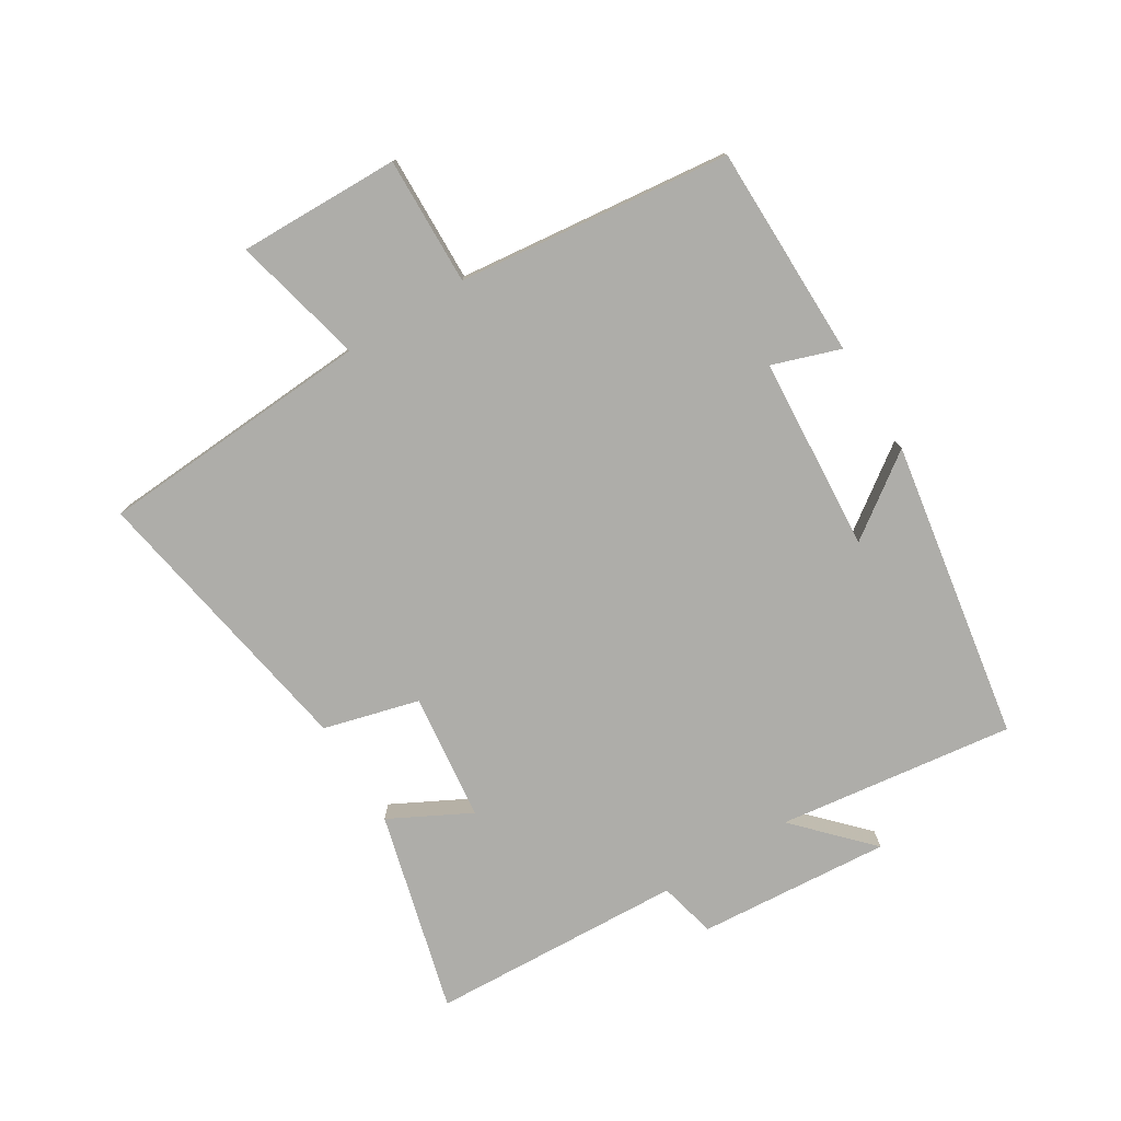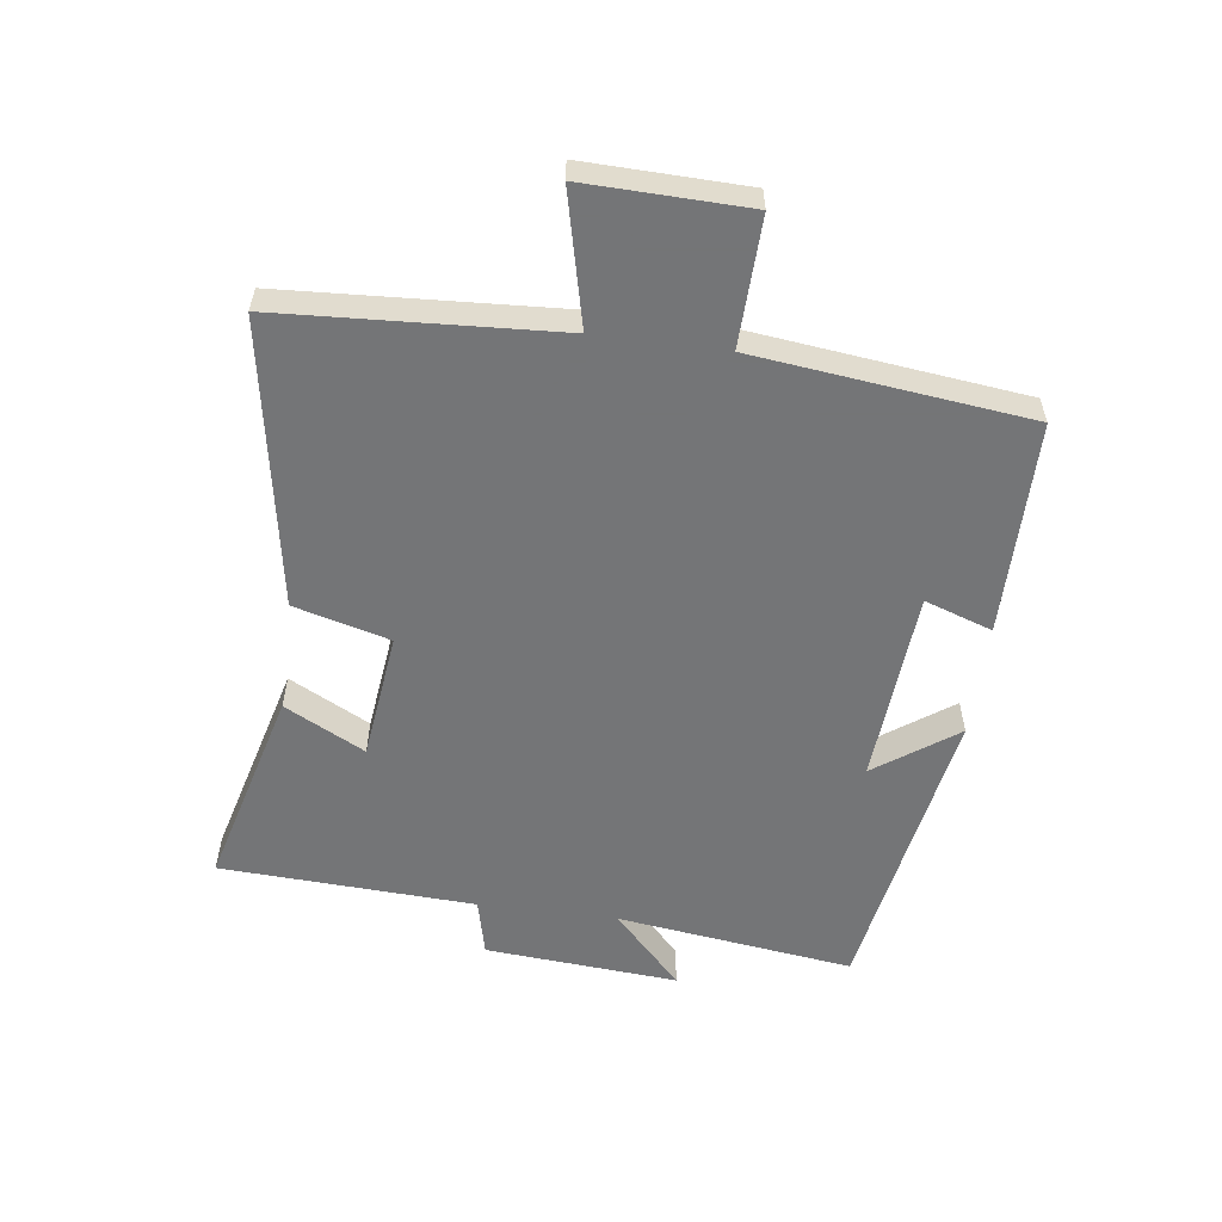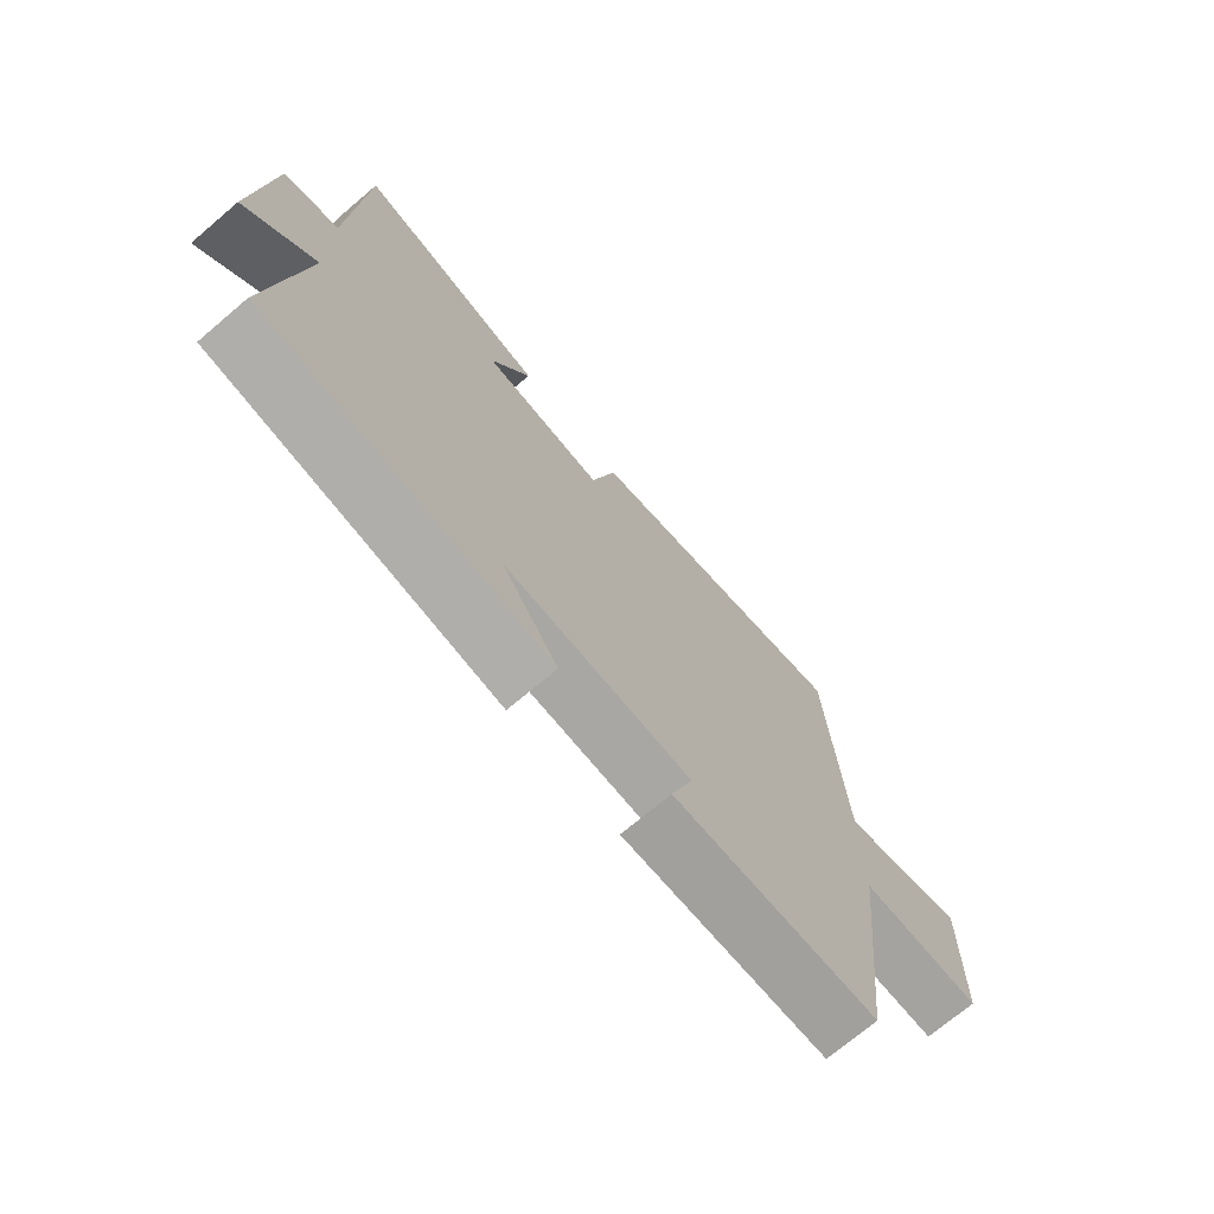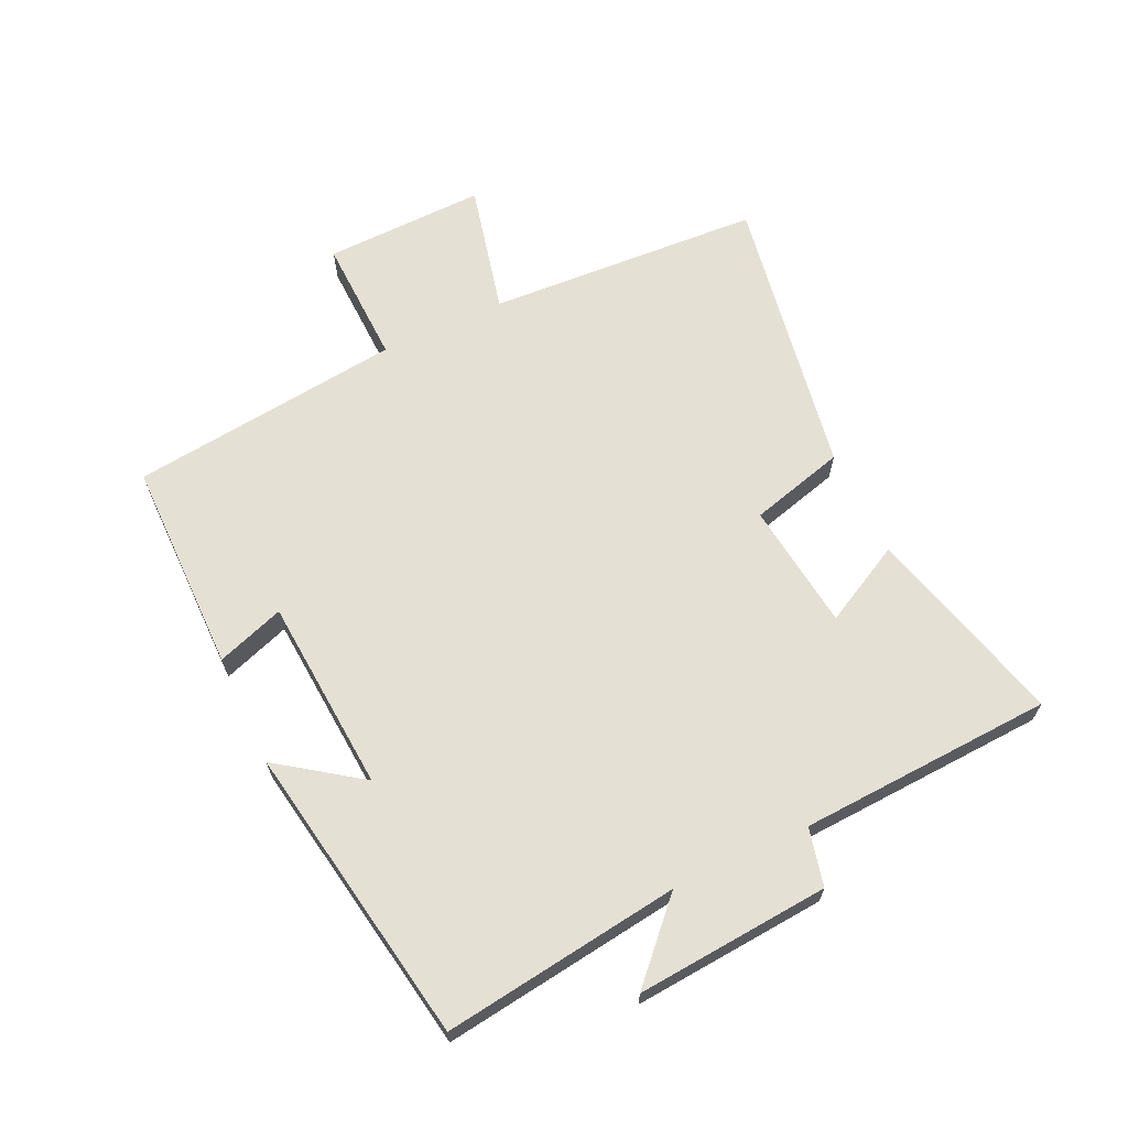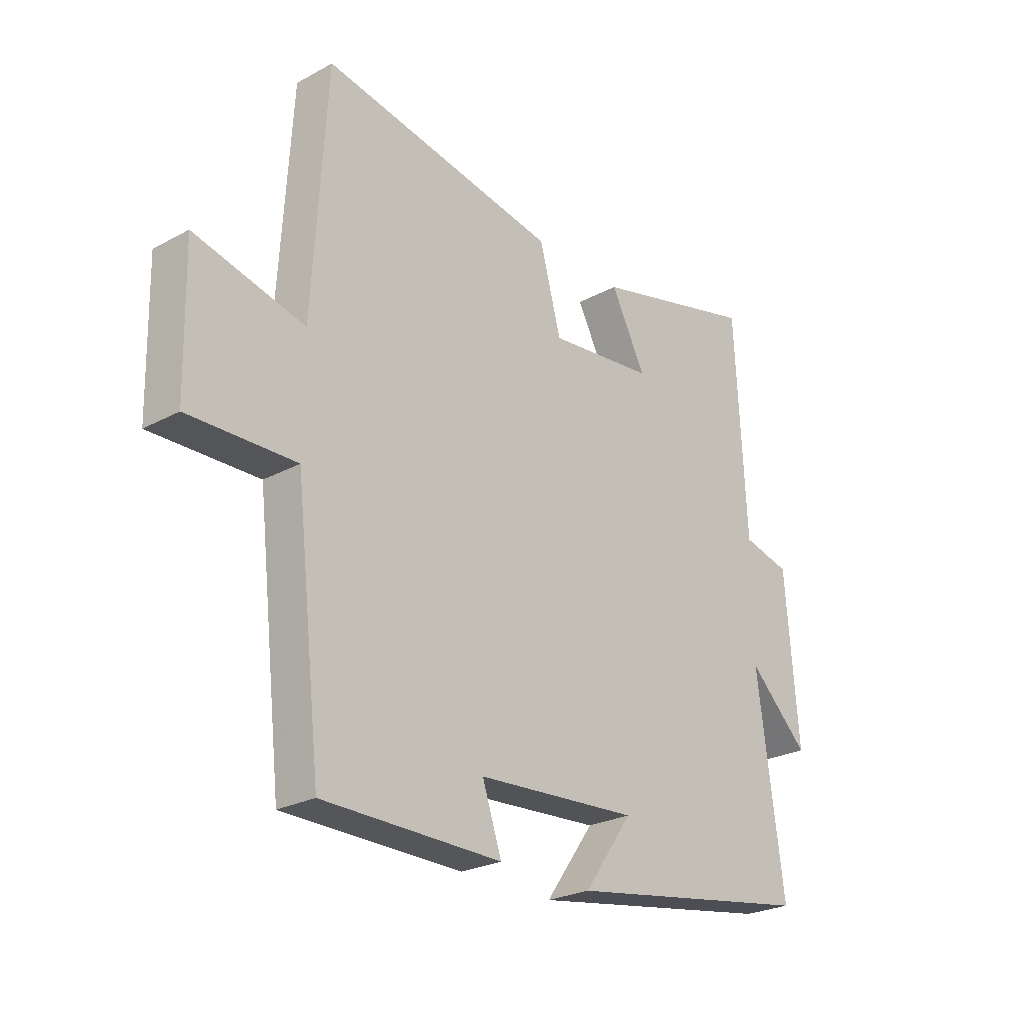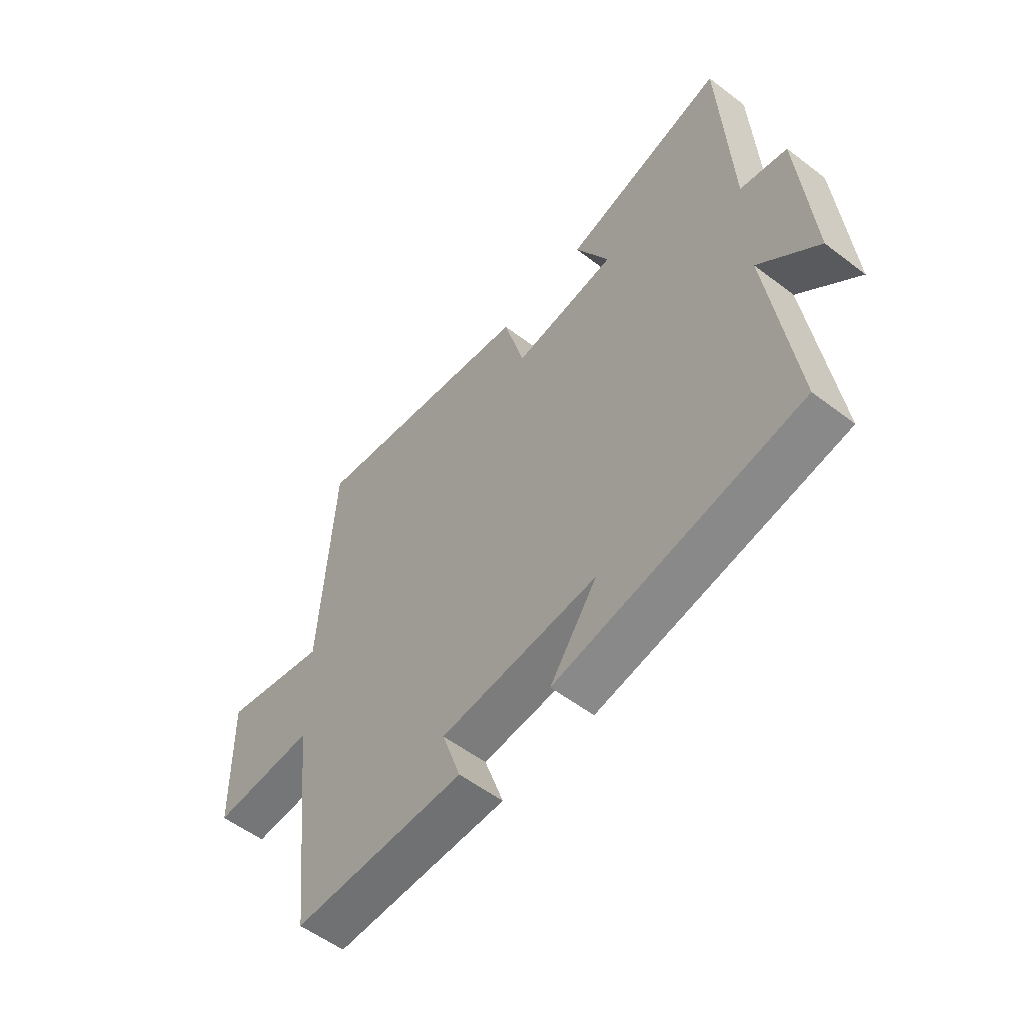
<metadata>
{"format":"obj","ext":"obj","renderer":"f3d","projection":"perspective","resolution":1024,"background":"white","views":[{"elev":-77.1,"azim":121.7,"up":"+Y"},{"elev":-56.4,"azim":82.4,"up":"+Y"},{"elev":-71.8,"azim":-49.7,"up":"+Z"},{"elev":65.5,"azim":-115.2,"up":"+Y"},{"elev":-25.5,"azim":131.0,"up":"+Z"},{"elev":-55.4,"azim":-128.8,"up":"+Z"}]}
</metadata>
<code>
v 0.474 0.07 0.578
v 0.5 0.07 0.139
v 0.71 0.07 0.189
v 0.704 0.07 -0.069
v 0.5 0.07 -0.063
v 0.45 0.07 -0.498
v 0.109 0.07 -0.5
v 0.146 0.07 -0.392
v -0.164 0.07 -0.37
v -0.071 0.07 -0.5
v -0.55 0.07 -0.419
v -0.5 0.07 -0.041
v -0.616 0.07 -0.151
v -0.592 0.07 0.157
v -0.5 0.07 0.179
v -0.48 0.07 0.585
v -0.159 0.07 0.5
v -0.226 0.07 0.372
v -0.022 0.07 0.348
v 0.019 0.07 0.5
v 0.474 0 0.578
v 0.5 0 0.139
v 0.71 0 0.189
v 0.704 0 -0.069
v 0.5 0 -0.063
v 0.45 0 -0.498
v 0.109 0 -0.5
v 0.146 0 -0.392
v -0.164 0 -0.37
v -0.071 0 -0.5
v -0.55 0 -0.419
v -0.5 0 -0.041
v -0.616 0 -0.151
v -0.592 0 0.157
v -0.5 0 0.179
v -0.48 0 0.585
v -0.159 0 0.5
v -0.226 0 0.372
v -0.022 0 0.348
v 0.019 0 0.5
f 19 20 1 2
f 18 19 2
f 15 16 17 18
f 15 18 2
f 12 13 14 15
f 12 15 2
f 9 10 11 12
f 8 9 12 2
f 7 8 2
f 6 7 2
f 5 6 2
f 2 3 4 5
f 22 21 40 39
f 22 39 38
f 38 37 36 35
f 22 38 35
f 35 34 33 32
f 22 35 32
f 32 31 30 29
f 22 32 29 28
f 22 28 27
f 22 27 26
f 22 26 25
f 25 24 23 22
f 1 21 22 2
f 2 22 23 3
f 3 23 24 4
f 4 24 25 5
f 5 25 26 6
f 6 26 27 7
f 7 27 28 8
f 8 28 29 9
f 9 29 30 10
f 10 30 31 11
f 11 31 32 12
f 12 32 33 13
f 13 33 34 14
f 14 34 35 15
f 15 35 36 16
f 16 36 37 17
f 17 37 38 18
f 18 38 39 19
f 19 39 40 20
f 20 40 21 1

</code>
